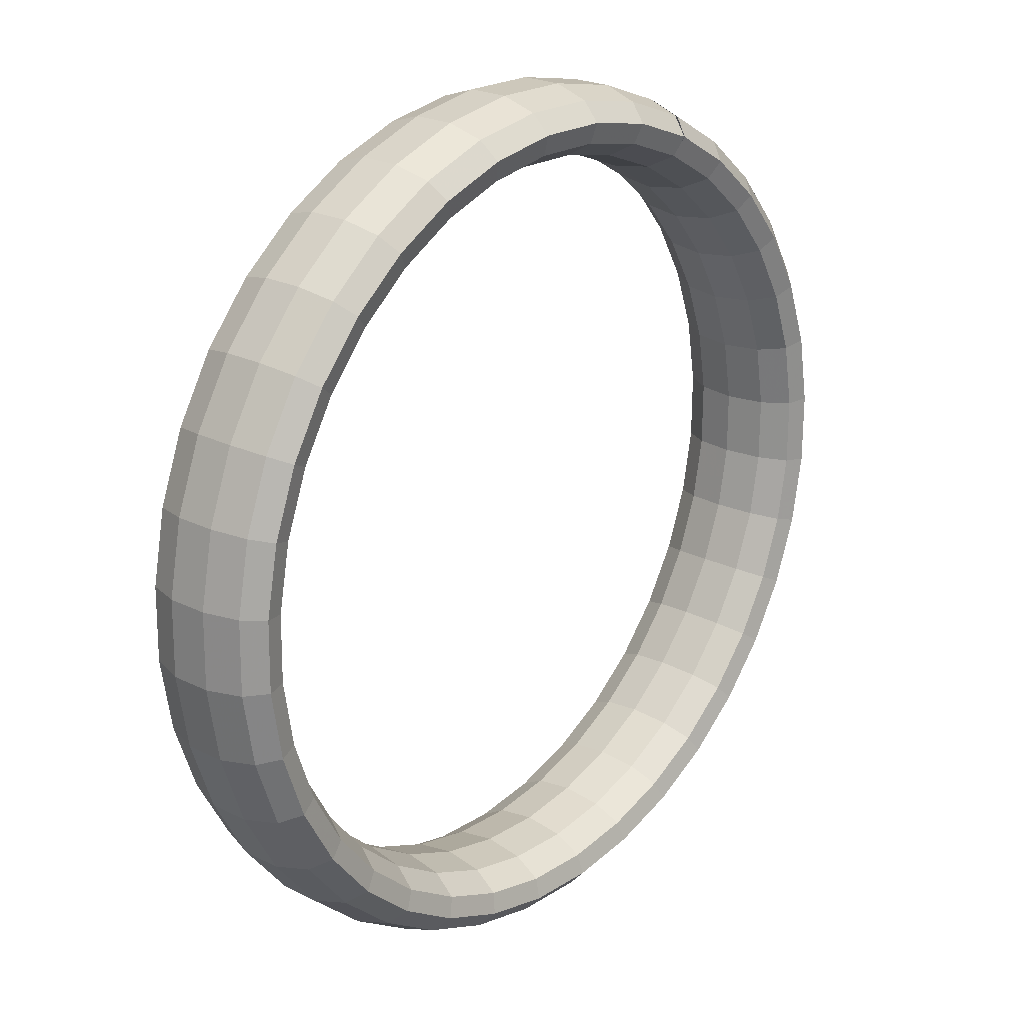
<metadata>
{"format":"obj","ext":"obj","renderer":"f3d","projection":"perspective","resolution":1024,"background":"white","views":[{"elev":76.8,"azim":-93.1,"up":"+Y"}]}
</metadata>
<code>
g tube1
v 164.6 147.2 180.5
v 166.1 145.8 178.7
v 167.8 145 177.8
v 169.2 145.1 178
v 169.9 145.9 179.4
v 169.6 147.4 181.4
v 168.4 148.9 183.4
v 166.7 150 184.8
v 165 150.4 185.2
v 164 149.9 184.4
v 163.8 148.7 182.6
v 164.6 147.2 180.5
v 164.2 143.5 183.1
v 165.7 142.1 181.3
v 167.5 141.2 180.4
v 168.9 141.1 180.7
v 169.5 141.9 182.1
v 169.2 143.3 184.2
v 168 144.8 186.2
v 166.3 146 187.6
v 164.7 146.5 187.9
v 163.6 146.1 187
v 163.5 145 185.2
v 164.2 143.5 183.1
v 163.3 139.8 185.2
v 164.7 138.4 183.5
v 166.4 137.3 182.7
v 167.8 137.1 183.1
v 168.4 137.7 184.6
v 168 138.9 186.7
v 166.8 140.5 188.8
v 165.2 141.8 190.1
v 163.6 142.4 190.3
v 162.6 142.3 189.3
v 162.4 141.3 187.4
v 163.3 139.8 185.2
v 161.6 136.2 186.9
v 163.1 134.7 185.2
v 164.7 133.5 184.5
v 166 133.1 185
v 166.5 133.5 186.6
v 166.1 134.6 188.8
v 164.9 136.1 190.9
v 163.3 137.6 192.1
v 161.8 138.4 192.2
v 160.9 138.4 191.1
v 160.8 137.6 189.1
v 161.6 136.2 186.9
v 159.4 132.8 188.2
v 160.8 131.2 186.5
v 162.3 129.8 185.9
v 163.5 129.2 186.5
v 163.9 129.4 188.1
v 163.4 130.4 190.4
v 162.2 132 192.4
v 160.7 133.5 193.6
v 159.3 134.5 193.7
v 158.5 134.8 192.5
v 158.5 134.1 190.5
v 159.4 132.8 188.2
v 156.6 129.5 189
v 158 127.9 187.3
v 159.4 126.4 186.7
v 160.4 125.6 187.4
v 160.7 125.6 189.1
v 160.1 126.6 191.3
v 158.9 128.1 193.4
v 157.5 129.7 194.6
v 156.2 130.9 194.6
v 155.6 131.3 193.3
v 155.7 130.8 191.3
v 156.6 129.5 189
v 153.5 126.6 189.3
v 154.8 124.9 187.7
v 156 123.3 187
v 156.9 122.3 187.7
v 156.9 122.2 189.4
v 156.3 123.1 191.7
v 155.1 124.6 193.7
v 153.8 126.3 194.9
v 152.7 127.7 194.9
v 152.2 128.3 193.7
v 152.5 127.9 191.6
v 153.5 126.6 189.3
v 149.9 124.2 189.1
v 151.2 122.4 187.4
v 152.3 120.7 186.8
v 152.9 119.6 187.5
v 152.8 119.4 189.2
v 152.1 120.1 191.4
v 150.9 121.7 193.5
v 149.6 123.4 194.7
v 148.7 124.9 194.7
v 148.5 125.6 193.4
v 148.9 125.3 191.4
v 149.9 124.2 189.1
v 146.1 122.2 188.4
v 147.3 120.4 186.7
v 148.3 118.6 186
v 148.7 117.4 186.7
v 148.4 117.1 188.3
v 147.5 117.8 190.5
v 146.3 119.3 192.6
v 145.2 121.1 193.8
v 144.5 122.7 193.8
v 144.5 123.6 192.7
v 145.1 123.3 190.6
v 146.1 122.2 188.4
v 142.2 120.8 187.2
v 143.4 119 185.5
v 144.2 117.1 184.7
v 144.3 115.8 185.3
v 143.9 115.4 186.9
v 142.9 116.1 189.1
v 141.7 117.6 191.1
v 140.7 119.5 192.4
v 140.2 121.2 192.5
v 140.3 122.1 191.4
v 141.1 121.9 189.4
v 142.2 120.8 187.2
v 138.3 120 185.5
v 139.4 118.2 183.8
v 140 116.3 183
v 140 114.9 183.4
v 139.3 114.5 185
v 138.2 115.1 187.1
v 137 116.6 189.1
v 136.1 118.5 190.5
v 135.8 120.3 190.6
v 136.2 121.2 189.6
v 137.1 121.1 187.7
v 138.3 120 185.5
v 134.5 119.8 183.4
v 135.6 118 181.6
v 136 116.1 180.8
v 135.8 114.7 181.1
v 134.9 114.3 182.5
v 133.6 114.9 184.6
v 132.5 116.4 186.7
v 131.7 118.3 188
v 131.6 120 188.3
v 132.2 121 187.4
v 133.3 120.9 185.6
v 134.5 119.8 183.4
v 131 120.2 181
v 131.9 118.4 179.2
v 132.2 116.6 178.2
v 131.8 115.2 178.4
v 130.7 114.8 179.7
v 129.4 115.4 181.7
v 128.2 117 183.8
v 127.5 118.9 185.2
v 127.6 120.6 185.6
v 128.4 121.5 184.8
v 129.7 121.4 183.1
v 131 120.2 181
v 127.7 121.3 178.4
v 128.7 119.5 176.5
v 128.8 117.7 175.4
v 128.2 116.4 175.5
v 127 116 176.6
v 125.5 116.7 178.5
v 124.3 118.2 180.6
v 123.8 120.1 182.1
v 124 121.7 182.6
v 125 122.6 182
v 126.4 122.4 180.4
v 127.7 121.3 178.4
v 125 123 175.5
v 125.8 121.2 173.6
v 125.9 119.5 172.4
v 125.1 118.2 172.3
v 123.7 118 173.3
v 122.2 118.7 175.1
v 121 120.2 177.1
v 120.5 122 178.8
v 120.9 123.6 179.5
v 122 124.4 179
v 123.5 124.1 177.5
v 125 123 175.5
v 122.7 125.1 172.5
v 123.5 123.4 170.6
v 123.5 121.8 169.2
v 122.6 120.7 169
v 121.1 120.5 169.8
v 119.5 121.3 171.6
v 118.3 122.9 173.6
v 117.9 124.6 175.3
v 118.4 126 176.2
v 119.6 126.7 175.9
v 121.2 126.4 174.5
v 122.7 125.1 172.5
v 121 127.8 169.6
v 121.8 126.1 167.6
v 121.7 124.6 166.1
v 120.7 123.7 165.7
v 119.1 123.6 166.4
v 117.4 124.5 168
v 116.3 126 170.1
v 115.9 127.7 171.9
v 116.5 129 172.9
v 117.8 129.5 172.7
v 119.5 129.1 171.5
v 121 127.8 169.6
v 120 130.9 166.7
v 120.8 129.3 164.6
v 120.6 127.8 163.1
v 119.5 127.1 162.5
v 117.9 127.2 163
v 116.2 128.2 164.6
v 115 129.7 166.6
v 114.7 131.3 168.5
v 115.3 132.4 169.7
v 116.7 132.8 169.7
v 118.5 132.2 168.6
v 120 130.9 166.7
v 119.6 134.2 164
v 120.4 132.7 161.9
v 120.2 131.4 160.2
v 119.1 130.8 159.4
v 117.5 131.1 159.9
v 115.8 132.2 161.3
v 114.6 133.7 163.4
v 114.3 135.2 165.4
v 114.9 136.2 166.6
v 116.4 136.3 166.8
v 118.1 135.6 165.8
v 119.6 134.2 164
v 119.9 137.8 161.5
v 120.7 136.3 159.4
v 120.5 135.1 157.6
v 119.5 134.8 156.7
v 117.8 135.2 157
v 116.1 136.4 158.4
v 114.9 138 160.4
v 114.6 139.3 162.5
v 115.3 140.1 163.9
v 116.7 140.1 164.2
v 118.4 139.2 163.3
v 119.9 137.8 161.5
v 120.9 141.4 159.4
v 121.7 140 157.2
v 121.6 139 155.3
v 120.6 138.8 154.3
v 119 139.5 154.5
v 117.3 140.8 155.8
v 116.1 142.3 157.9
v 115.8 143.6 160
v 116.4 144.2 161.5
v 117.7 143.9 162
v 119.4 142.9 161.2
v 120.9 141.4 159.4
v 122.5 145 157.7
v 123.4 143.6 155.5
v 123.3 142.8 153.5
v 122.4 142.8 152.4
v 120.9 143.7 152.5
v 119.3 145.1 153.8
v 118.1 146.6 155.8
v 117.7 147.8 158
v 118.2 148.2 159.6
v 119.5 147.7 160.1
v 121.1 146.5 159.4
v 122.5 145 157.7
v 124.8 148.5 156.4
v 125.6 147.1 154.2
v 125.7 146.5 152.1
v 124.9 146.7 151
v 123.5 147.8 151
v 121.9 149.3 152.2
v 120.7 150.8 154.3
v 120.3 151.8 156.5
v 120.7 152.1 158.2
v 121.8 151.4 158.8
v 123.3 150.1 158.1
v 124.8 148.5 156.4
v 127.5 151.7 155.6
v 128.4 150.4 153.3
v 128.6 149.9 151.3
v 127.9 150.3 150.1
v 126.7 151.5 150
v 125.2 153.2 151.3
v 124 154.7 153.3
v 123.5 155.6 155.5
v 123.7 155.7 157.3
v 124.7 154.8 157.9
v 126.1 153.4 157.3
v 127.5 151.7 155.6
v 130.7 154.6 155.3
v 131.7 153.4 153
v 132 153 151
v 131.5 153.6 149.7
v 130.4 154.9 149.7
v 129.1 156.6 150.9
v 127.9 158.1 152.9
v 127.2 159 155.2
v 127.3 158.9 156.9
v 128.1 157.9 157.6
v 129.4 156.3 157
v 130.7 154.6 155.3
v 134.2 157.1 155.5
v 135.3 155.9 153.3
v 135.7 155.6 151.2
v 135.4 156.3 150
v 134.5 157.8 149.9
v 133.3 159.6 151.2
v 132.1 161.1 153.2
v 131.3 161.9 155.4
v 131.2 161.7 157.2
v 131.9 160.5 157.8
v 133 158.8 157.2
v 134.2 157.1 155.5
v 138 159.1 156.2
v 139.1 157.9 154
v 139.7 157.7 152
v 139.6 158.5 150.8
v 138.9 160.1 150.8
v 137.8 162 152
v 136.6 163.5 154.1
v 135.7 164.2 156.3
v 135.5 163.9 158
v 135.9 162.6 158.6
v 136.8 160.8 157.9
v 138 159.1 156.2
v 141.9 160.5 157.4
v 143.1 159.3 155.2
v 143.8 159.2 153.3
v 144 160.1 152.1
v 143.5 161.8 152.2
v 142.5 163.6 153.5
v 141.3 165.2 155.5
v 140.3 165.8 157.7
v 139.8 165.4 159.3
v 140 164.1 159.9
v 140.8 162.3 159.2
v 141.9 160.5 157.4
v 145.8 161.3 159.1
v 147 160.2 156.9
v 148 160.1 155
v 148.4 161 154
v 148.1 162.7 154.2
v 147.2 164.6 155.5
v 146 166.1 157.5
v 144.9 166.8 159.7
v 144.2 166.4 161.2
v 144.1 165 161.6
v 144.7 163.1 160.9
v 145.8 161.3 159.1
v 149.6 161.5 161.2
v 150.9 160.3 159
v 152 160.2 157.2
v 152.6 161.2 156.3
v 152.5 162.9 156.6
v 151.7 164.8 158
v 150.5 166.4 160
v 149.3 167 162.1
v 148.4 166.6 163.5
v 148.1 165.2 163.8
v 148.6 163.3 163
v 149.6 161.5 161.2
v 153.2 161 163.6
v 154.5 159.9 161.5
v 155.8 159.8 159.8
v 156.6 160.7 159
v 156.6 162.4 159.4
v 156 164.3 160.9
v 154.8 165.8 162.9
v 153.4 166.5 164.9
v 152.4 166.1 166.2
v 151.9 164.7 166.4
v 152.2 162.8 165.4
v 153.2 161 163.6
v 156.4 160 166.3
v 157.8 158.8 164.2
v 159.2 158.6 162.6
v 160.2 159.5 162
v 160.4 161.1 162.5
v 159.8 163 164.1
v 158.6 164.5 166.1
v 157.2 165.2 168
v 156 164.9 169.2
v 155.3 163.6 169.2
v 155.5 161.7 168.1
v 156.4 160 166.3
v 159.2 158.3 169.1
v 160.6 157.1 167.1
v 162.1 156.9 165.6
v 163.3 157.7 165.2
v 163.7 159.2 165.9
v 163.2 161 167.5
v 162 162.5 169.5
v 160.5 163.3 171.3
v 159.1 163 172.4
v 158.3 161.8 172.2
v 158.3 160 171
v 159.2 158.3 169.1
v 161.5 156.1 172.1
v 162.9 154.9 170.1
v 164.5 154.6 168.8
v 165.8 155.2 168.5
v 166.3 156.6 169.3
v 165.9 158.4 171
v 164.7 159.9 173.1
v 163.1 160.7 174.8
v 161.6 160.6 175.7
v 160.7 159.5 175.4
v 160.6 157.8 174
v 161.5 156.1 172.1
v 163.1 153.4 175
v 164.6 152.2 173.1
v 166.3 151.7 171.9
v 167.7 152.2 171.8
v 168.3 153.5 172.8
v 167.9 155.2 174.6
v 166.7 156.7 176.6
v 165.1 157.6 178.2
v 163.5 157.6 179
v 162.5 156.6 178.5
v 162.3 155.1 177.1
v 163.1 153.4 175
v 164.2 150.4 177.9
v 165.7 149.1 176
v 167.4 148.5 174.9
v 168.8 148.8 175
v 169.5 150 176.1
v 169.1 151.5 178
v 168 153.1 180.1
v 166.3 154 181.6
v 164.6 154.2 182.2
v 163.6 153.4 181.6
v 163.4 152 180
v 164.2 150.4 177.9
v 164.6 146.9 180.8
v 166.1 145.5 178.9
v 167.8 144.9 177.9
v 169.2 145.1 178
v 169.9 146.2 179.2
v 169.6 147.7 181.1
v 168.4 149.2 183.2
v 166.7 150.3 184.7
v 165 150.5 185.2
v 164 149.8 184.5
v 163.8 148.4 182.8
v 164.6 146.9 180.8
f 1 2 14
f 14 13 1
f 2 3 15
f 15 14 2
f 3 4 16
f 16 15 3
f 4 5 17
f 17 16 4
f 5 6 18
f 18 17 5
f 6 7 19
f 19 18 6
f 7 8 20
f 20 19 7
f 8 9 21
f 21 20 8
f 9 10 22
f 22 21 9
f 10 11 23
f 23 22 10
f 11 12 24
f 24 23 11
f 13 14 26
f 26 25 13
f 14 15 27
f 27 26 14
f 15 16 28
f 28 27 15
f 16 17 29
f 29 28 16
f 17 18 30
f 30 29 17
f 18 19 31
f 31 30 18
f 19 20 32
f 32 31 19
f 20 21 33
f 33 32 20
f 21 22 34
f 34 33 21
f 22 23 35
f 35 34 22
f 23 24 36
f 36 35 23
f 25 26 38
f 38 37 25
f 26 27 39
f 39 38 26
f 27 28 40
f 40 39 27
f 28 29 41
f 41 40 28
f 29 30 42
f 42 41 29
f 30 31 43
f 43 42 30
f 31 32 44
f 44 43 31
f 32 33 45
f 45 44 32
f 33 34 46
f 46 45 33
f 34 35 47
f 47 46 34
f 35 36 48
f 48 47 35
f 37 38 50
f 50 49 37
f 38 39 51
f 51 50 38
f 39 40 52
f 52 51 39
f 40 41 53
f 53 52 40
f 41 42 54
f 54 53 41
f 42 43 55
f 55 54 42
f 43 44 56
f 56 55 43
f 44 45 57
f 57 56 44
f 45 46 58
f 58 57 45
f 46 47 59
f 59 58 46
f 47 48 60
f 60 59 47
f 49 50 62
f 62 61 49
f 50 51 63
f 63 62 50
f 51 52 64
f 64 63 51
f 52 53 65
f 65 64 52
f 53 54 66
f 66 65 53
f 54 55 67
f 67 66 54
f 55 56 68
f 68 67 55
f 56 57 69
f 69 68 56
f 57 58 70
f 70 69 57
f 58 59 71
f 71 70 58
f 59 60 72
f 72 71 59
f 61 62 74
f 74 73 61
f 62 63 75
f 75 74 62
f 63 64 76
f 76 75 63
f 64 65 77
f 77 76 64
f 65 66 78
f 78 77 65
f 66 67 79
f 79 78 66
f 67 68 80
f 80 79 67
f 68 69 81
f 81 80 68
f 69 70 82
f 82 81 69
f 70 71 83
f 83 82 70
f 71 72 84
f 84 83 71
f 73 74 86
f 86 85 73
f 74 75 87
f 87 86 74
f 75 76 88
f 88 87 75
f 76 77 89
f 89 88 76
f 77 78 90
f 90 89 77
f 78 79 91
f 91 90 78
f 79 80 92
f 92 91 79
f 80 81 93
f 93 92 80
f 81 82 94
f 94 93 81
f 82 83 95
f 95 94 82
f 83 84 96
f 96 95 83
f 85 86 98
f 98 97 85
f 86 87 99
f 99 98 86
f 87 88 100
f 100 99 87
f 88 89 101
f 101 100 88
f 89 90 102
f 102 101 89
f 90 91 103
f 103 102 90
f 91 92 104
f 104 103 91
f 92 93 105
f 105 104 92
f 93 94 106
f 106 105 93
f 94 95 107
f 107 106 94
f 95 96 108
f 108 107 95
f 97 98 110
f 110 109 97
f 98 99 111
f 111 110 98
f 99 100 112
f 112 111 99
f 100 101 113
f 113 112 100
f 101 102 114
f 114 113 101
f 102 103 115
f 115 114 102
f 103 104 116
f 116 115 103
f 104 105 117
f 117 116 104
f 105 106 118
f 118 117 105
f 106 107 119
f 119 118 106
f 107 108 120
f 120 119 107
f 109 110 122
f 122 121 109
f 110 111 123
f 123 122 110
f 111 112 124
f 124 123 111
f 112 113 125
f 125 124 112
f 113 114 126
f 126 125 113
f 114 115 127
f 127 126 114
f 115 116 128
f 128 127 115
f 116 117 129
f 129 128 116
f 117 118 130
f 130 129 117
f 118 119 131
f 131 130 118
f 119 120 132
f 132 131 119
f 121 122 134
f 134 133 121
f 122 123 135
f 135 134 122
f 123 124 136
f 136 135 123
f 124 125 137
f 137 136 124
f 125 126 138
f 138 137 125
f 126 127 139
f 139 138 126
f 127 128 140
f 140 139 127
f 128 129 141
f 141 140 128
f 129 130 142
f 142 141 129
f 130 131 143
f 143 142 130
f 131 132 144
f 144 143 131
f 133 134 146
f 146 145 133
f 134 135 147
f 147 146 134
f 135 136 148
f 148 147 135
f 136 137 149
f 149 148 136
f 137 138 150
f 150 149 137
f 138 139 151
f 151 150 138
f 139 140 152
f 152 151 139
f 140 141 153
f 153 152 140
f 141 142 154
f 154 153 141
f 142 143 155
f 155 154 142
f 143 144 156
f 156 155 143
f 145 146 158
f 158 157 145
f 146 147 159
f 159 158 146
f 147 148 160
f 160 159 147
f 148 149 161
f 161 160 148
f 149 150 162
f 162 161 149
f 150 151 163
f 163 162 150
f 151 152 164
f 164 163 151
f 152 153 165
f 165 164 152
f 153 154 166
f 166 165 153
f 154 155 167
f 167 166 154
f 155 156 168
f 168 167 155
f 157 158 170
f 170 169 157
f 158 159 171
f 171 170 158
f 159 160 172
f 172 171 159
f 160 161 173
f 173 172 160
f 161 162 174
f 174 173 161
f 162 163 175
f 175 174 162
f 163 164 176
f 176 175 163
f 164 165 177
f 177 176 164
f 165 166 178
f 178 177 165
f 166 167 179
f 179 178 166
f 167 168 180
f 180 179 167
f 169 170 182
f 182 181 169
f 170 171 183
f 183 182 170
f 171 172 184
f 184 183 171
f 172 173 185
f 185 184 172
f 173 174 186
f 186 185 173
f 174 175 187
f 187 186 174
f 175 176 188
f 188 187 175
f 176 177 189
f 189 188 176
f 177 178 190
f 190 189 177
f 178 179 191
f 191 190 178
f 179 180 192
f 192 191 179
f 181 182 194
f 194 193 181
f 182 183 195
f 195 194 182
f 183 184 196
f 196 195 183
f 184 185 197
f 197 196 184
f 185 186 198
f 198 197 185
f 186 187 199
f 199 198 186
f 187 188 200
f 200 199 187
f 188 189 201
f 201 200 188
f 189 190 202
f 202 201 189
f 190 191 203
f 203 202 190
f 191 192 204
f 204 203 191
f 193 194 206
f 206 205 193
f 194 195 207
f 207 206 194
f 195 196 208
f 208 207 195
f 196 197 209
f 209 208 196
f 197 198 210
f 210 209 197
f 198 199 211
f 211 210 198
f 199 200 212
f 212 211 199
f 200 201 213
f 213 212 200
f 201 202 214
f 214 213 201
f 202 203 215
f 215 214 202
f 203 204 216
f 216 215 203
f 205 206 218
f 218 217 205
f 206 207 219
f 219 218 206
f 207 208 220
f 220 219 207
f 208 209 221
f 221 220 208
f 209 210 222
f 222 221 209
f 210 211 223
f 223 222 210
f 211 212 224
f 224 223 211
f 212 213 225
f 225 224 212
f 213 214 226
f 226 225 213
f 214 215 227
f 227 226 214
f 215 216 228
f 228 227 215
f 217 218 230
f 230 229 217
f 218 219 231
f 231 230 218
f 219 220 232
f 232 231 219
f 220 221 233
f 233 232 220
f 221 222 234
f 234 233 221
f 222 223 235
f 235 234 222
f 223 224 236
f 236 235 223
f 224 225 237
f 237 236 224
f 225 226 238
f 238 237 225
f 226 227 239
f 239 238 226
f 227 228 240
f 240 239 227
f 229 230 242
f 242 241 229
f 230 231 243
f 243 242 230
f 231 232 244
f 244 243 231
f 232 233 245
f 245 244 232
f 233 234 246
f 246 245 233
f 234 235 247
f 247 246 234
f 235 236 248
f 248 247 235
f 236 237 249
f 249 248 236
f 237 238 250
f 250 249 237
f 238 239 251
f 251 250 238
f 239 240 252
f 252 251 239
f 241 242 254
f 254 253 241
f 242 243 255
f 255 254 242
f 243 244 256
f 256 255 243
f 244 245 257
f 257 256 244
f 245 246 258
f 258 257 245
f 246 247 259
f 259 258 246
f 247 248 260
f 260 259 247
f 248 249 261
f 261 260 248
f 249 250 262
f 262 261 249
f 250 251 263
f 263 262 250
f 251 252 264
f 264 263 251
f 253 254 266
f 266 265 253
f 254 255 267
f 267 266 254
f 255 256 268
f 268 267 255
f 256 257 269
f 269 268 256
f 257 258 270
f 270 269 257
f 258 259 271
f 271 270 258
f 259 260 272
f 272 271 259
f 260 261 273
f 273 272 260
f 261 262 274
f 274 273 261
f 262 263 275
f 275 274 262
f 263 264 276
f 276 275 263
f 265 266 278
f 278 277 265
f 266 267 279
f 279 278 266
f 267 268 280
f 280 279 267
f 268 269 281
f 281 280 268
f 269 270 282
f 282 281 269
f 270 271 283
f 283 282 270
f 271 272 284
f 284 283 271
f 272 273 285
f 285 284 272
f 273 274 286
f 286 285 273
f 274 275 287
f 287 286 274
f 275 276 288
f 288 287 275
f 277 278 290
f 290 289 277
f 278 279 291
f 291 290 278
f 279 280 292
f 292 291 279
f 280 281 293
f 293 292 280
f 281 282 294
f 294 293 281
f 282 283 295
f 295 294 282
f 283 284 296
f 296 295 283
f 284 285 297
f 297 296 284
f 285 286 298
f 298 297 285
f 286 287 299
f 299 298 286
f 287 288 300
f 300 299 287
f 289 290 302
f 302 301 289
f 290 291 303
f 303 302 290
f 291 292 304
f 304 303 291
f 292 293 305
f 305 304 292
f 293 294 306
f 306 305 293
f 294 295 307
f 307 306 294
f 295 296 308
f 308 307 295
f 296 297 309
f 309 308 296
f 297 298 310
f 310 309 297
f 298 299 311
f 311 310 298
f 299 300 312
f 312 311 299
f 301 302 314
f 314 313 301
f 302 303 315
f 315 314 302
f 303 304 316
f 316 315 303
f 304 305 317
f 317 316 304
f 305 306 318
f 318 317 305
f 306 307 319
f 319 318 306
f 307 308 320
f 320 319 307
f 308 309 321
f 321 320 308
f 309 310 322
f 322 321 309
f 310 311 323
f 323 322 310
f 311 312 324
f 324 323 311
f 313 314 326
f 326 325 313
f 314 315 327
f 327 326 314
f 315 316 328
f 328 327 315
f 316 317 329
f 329 328 316
f 317 318 330
f 330 329 317
f 318 319 331
f 331 330 318
f 319 320 332
f 332 331 319
f 320 321 333
f 333 332 320
f 321 322 334
f 334 333 321
f 322 323 335
f 335 334 322
f 323 324 336
f 336 335 323
f 325 326 338
f 338 337 325
f 326 327 339
f 339 338 326
f 327 328 340
f 340 339 327
f 328 329 341
f 341 340 328
f 329 330 342
f 342 341 329
f 330 331 343
f 343 342 330
f 331 332 344
f 344 343 331
f 332 333 345
f 345 344 332
f 333 334 346
f 346 345 333
f 334 335 347
f 347 346 334
f 335 336 348
f 348 347 335
f 337 338 350
f 350 349 337
f 338 339 351
f 351 350 338
f 339 340 352
f 352 351 339
f 340 341 353
f 353 352 340
f 341 342 354
f 354 353 341
f 342 343 355
f 355 354 342
f 343 344 356
f 356 355 343
f 344 345 357
f 357 356 344
f 345 346 358
f 358 357 345
f 346 347 359
f 359 358 346
f 347 348 360
f 360 359 347
f 349 350 362
f 362 361 349
f 350 351 363
f 363 362 350
f 351 352 364
f 364 363 351
f 352 353 365
f 365 364 352
f 353 354 366
f 366 365 353
f 354 355 367
f 367 366 354
f 355 356 368
f 368 367 355
f 356 357 369
f 369 368 356
f 357 358 370
f 370 369 357
f 358 359 371
f 371 370 358
f 359 360 372
f 372 371 359
f 361 362 374
f 374 373 361
f 362 363 375
f 375 374 362
f 363 364 376
f 376 375 363
f 364 365 377
f 377 376 364
f 365 366 378
f 378 377 365
f 366 367 379
f 379 378 366
f 367 368 380
f 380 379 367
f 368 369 381
f 381 380 368
f 369 370 382
f 382 381 369
f 370 371 383
f 383 382 370
f 371 372 384
f 384 383 371
f 373 374 386
f 386 385 373
f 374 375 387
f 387 386 374
f 375 376 388
f 388 387 375
f 376 377 389
f 389 388 376
f 377 378 390
f 390 389 377
f 378 379 391
f 391 390 378
f 379 380 392
f 392 391 379
f 380 381 393
f 393 392 380
f 381 382 394
f 394 393 381
f 382 383 395
f 395 394 382
f 383 384 396
f 396 395 383
f 385 386 398
f 398 397 385
f 386 387 399
f 399 398 386
f 387 388 400
f 400 399 387
f 388 389 401
f 401 400 388
f 389 390 402
f 402 401 389
f 390 391 403
f 403 402 390
f 391 392 404
f 404 403 391
f 392 393 405
f 405 404 392
f 393 394 406
f 406 405 393
f 394 395 407
f 407 406 394
f 395 396 408
f 408 407 395
f 397 398 410
f 410 409 397
f 398 399 411
f 411 410 398
f 399 400 412
f 412 411 399
f 400 401 413
f 413 412 400
f 401 402 414
f 414 413 401
f 402 403 415
f 415 414 402
f 403 404 416
f 416 415 403
f 404 405 417
f 417 416 404
f 405 406 418
f 418 417 405
f 406 407 419
f 419 418 406
f 407 408 420
f 420 419 407
f 409 410 422
f 422 421 409
f 410 411 423
f 423 422 410
f 411 412 424
f 424 423 411
f 412 413 425
f 425 424 412
f 413 414 426
f 426 425 413
f 414 415 427
f 427 426 414
f 415 416 428
f 428 427 415
f 416 417 429
f 429 428 416
f 417 418 430
f 430 429 417
f 418 419 431
f 431 430 418
f 419 420 432
f 432 431 419
f 421 422 434
f 434 433 421
f 422 423 435
f 435 434 422
f 423 424 436
f 436 435 423
f 424 425 437
f 437 436 424
f 425 426 438
f 438 437 425
f 426 427 439
f 439 438 426
f 427 428 440
f 440 439 427
f 428 429 441
f 441 440 428
f 429 430 442
f 442 441 429
f 430 431 443
f 443 442 430
f 431 432 444
f 444 443 431
g

</code>
